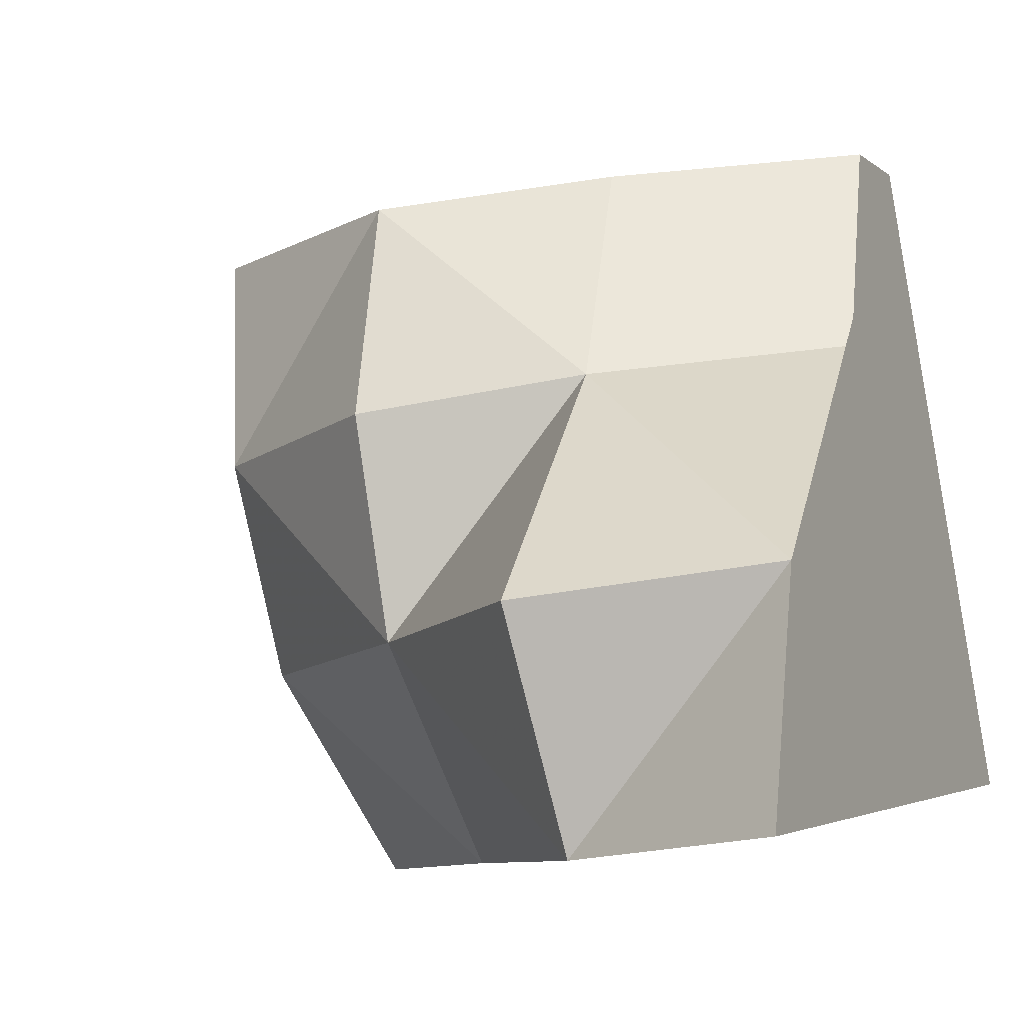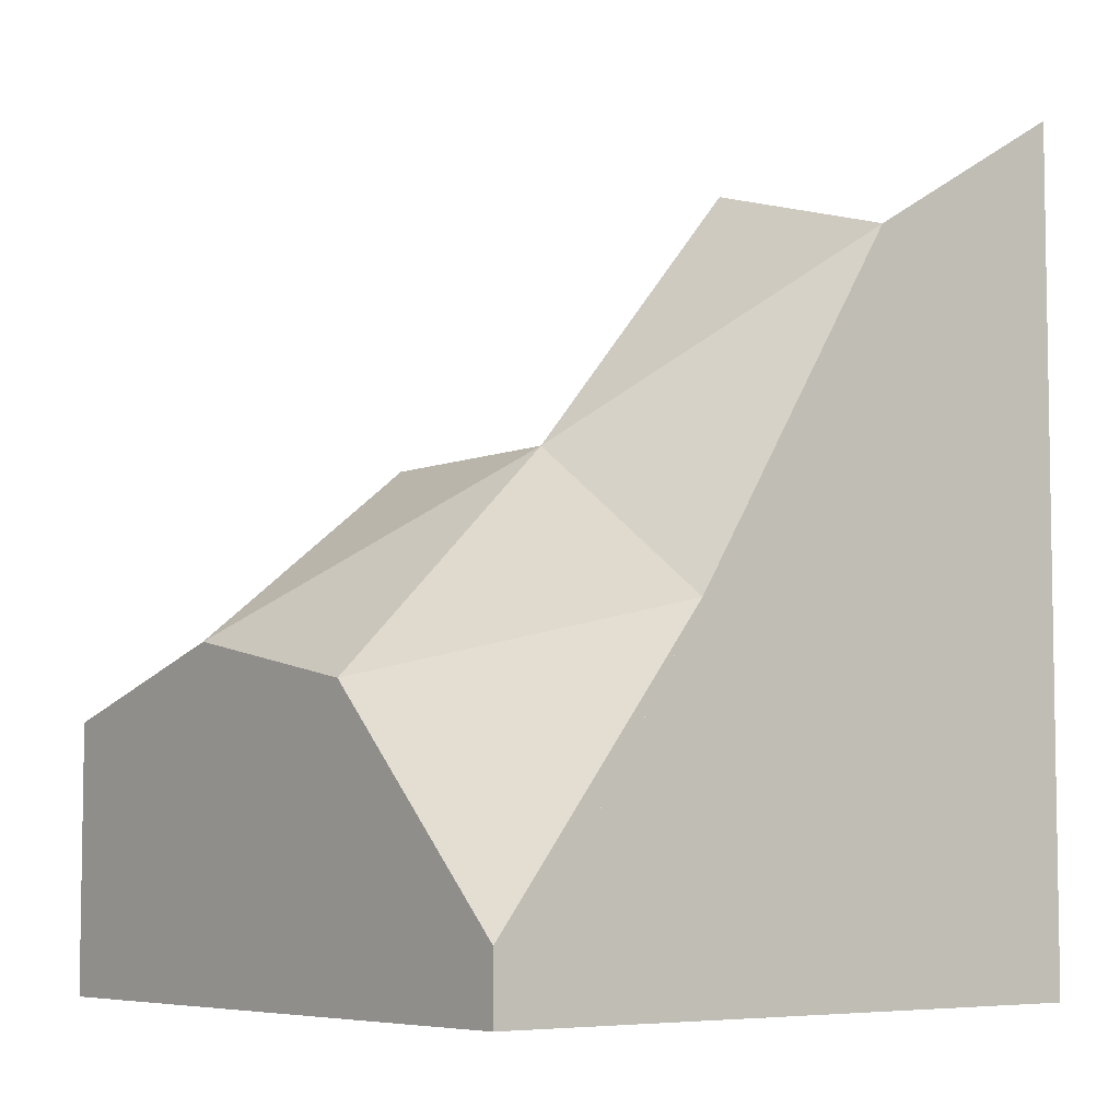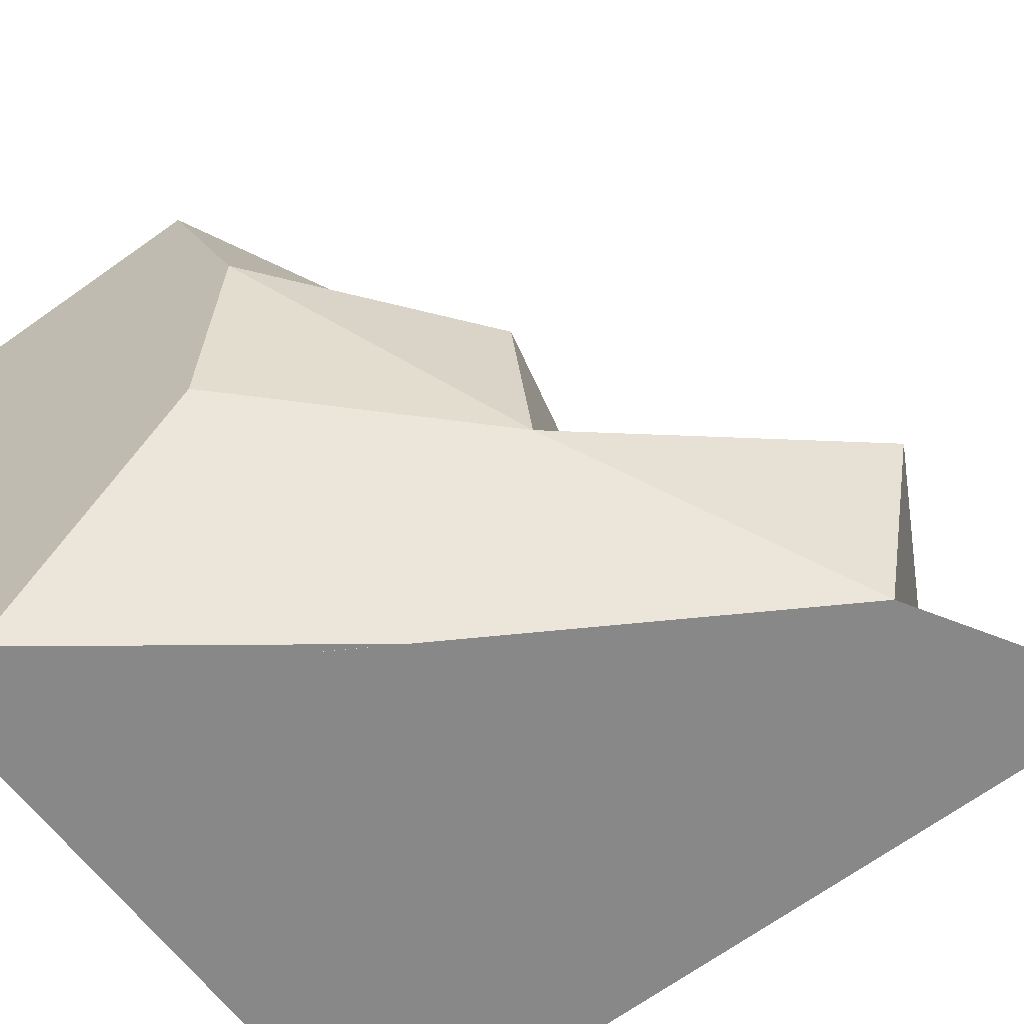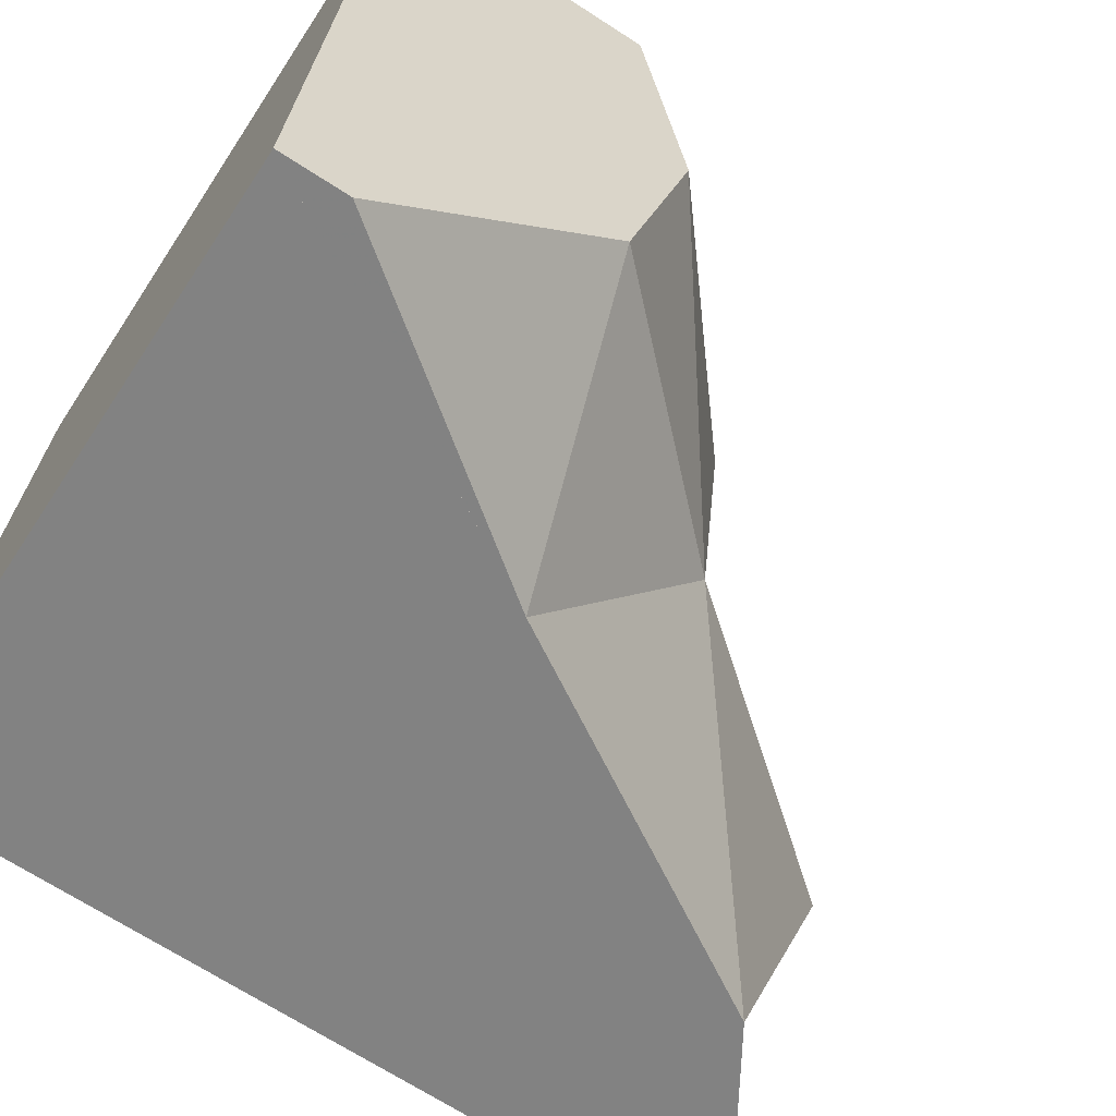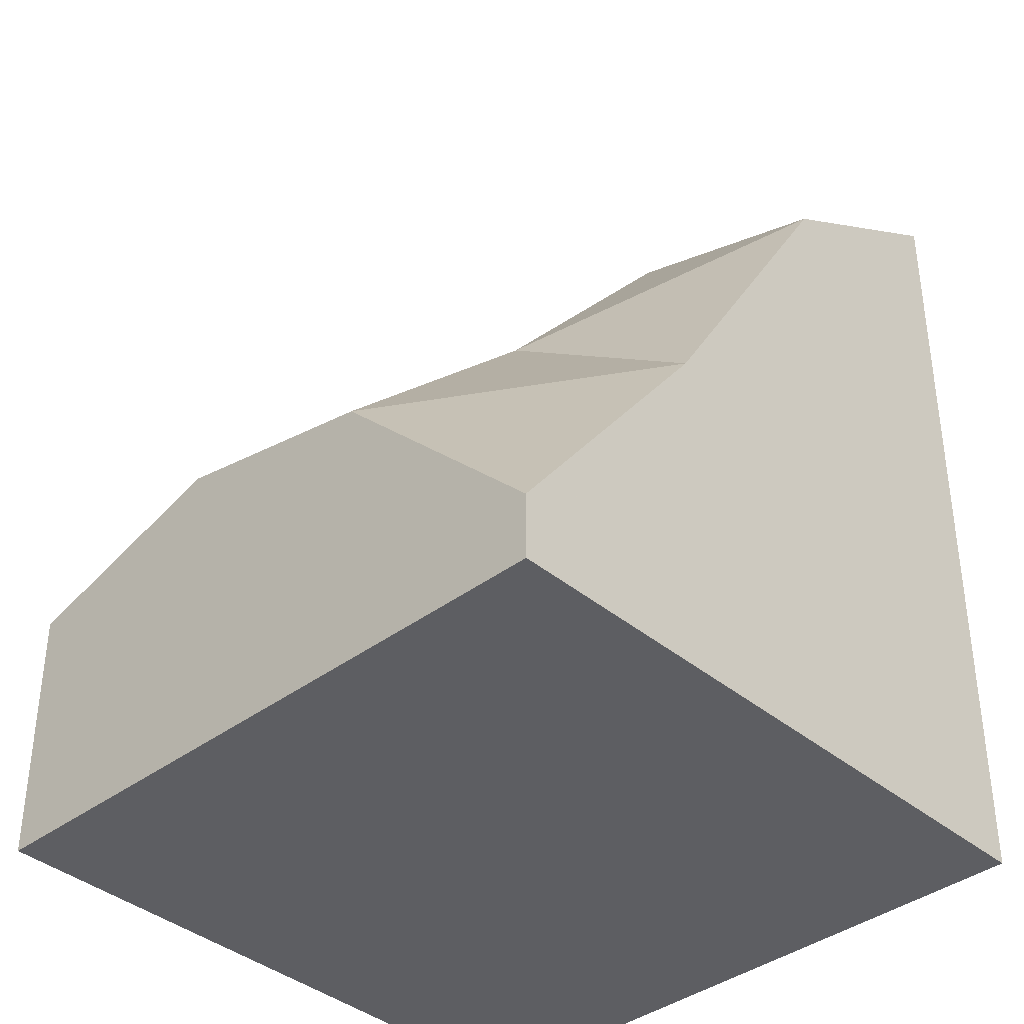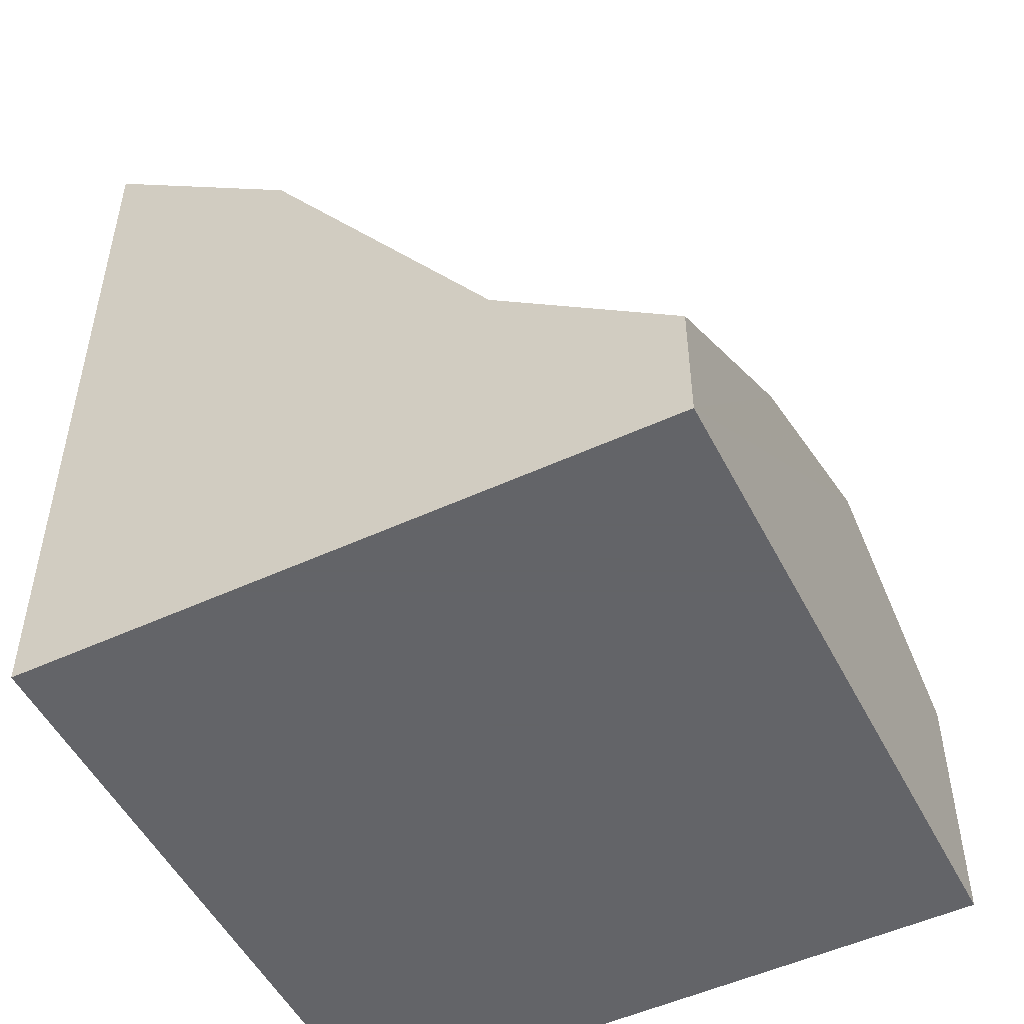
<metadata>
{"format":"obj","ext":"obj","renderer":"f3d","projection":"perspective","resolution":1024,"background":"white","views":[{"elev":-2.8,"azim":21.1,"up":"+Y"},{"elev":-6.1,"azim":-29.6,"up":"+Z"},{"elev":-69.7,"azim":-54.7,"up":"+Y"},{"elev":-68.9,"azim":-122.9,"up":"+Y"},{"elev":-38.5,"azim":-37.4,"up":"+Z"},{"elev":-51.3,"azim":125.6,"up":"+Z"}]}
</metadata>
<code>
v     0.8313     1.144    19.3
v     0.6748     2.132    20.3
v     0.5184     3.119    20.5
v     0.362     4.107    20.2
v     1.819     1.301    20.6
v     1.663     2.288    21.3
v     1.506     3.276    21.3
v     1.35     4.264    20.7
v     2.807     1.457    22.2
v     2.65     2.445    22.5
v     2.494     3.432    21.1
v     2.337     4.42    20.3
v     3.794     1.613    22.8
v     3.638     2.601    22
v     3.481     3.589    20.4
v     3.325     4.577    19.6
v     0.8313     1.144    19
v     3.794     1.613    19
v     3.325     4.577    19
v     0.362     4.107    19
f 1 5 2
f 6 2 5
f 2 6 3
f 7 3 6
f 7 8 3
f 3 8 4
f 5 9 6
f 10 6 9
f 10 11 6
f 6 11 7
f 7 11 8
f 12 8 11
f 13 14 9
f 9 14 10
f 10 14 11
f 15 11 14
f 11 15 12
f 16 12 15
f 17 5 1
f 17 9 5
f 17 13 9
f 4 8 19
f 8 12 19
f 12 16 19
f 1 2 17
f 2 3 17
f 3 4 17
f 19 14 13
f 19 15 14
f 19 16 15
f 17 4 20
f 18 13 17
f 20 4 19
f 19 13 18
f 20 19 17
f 19 18 17

</code>
